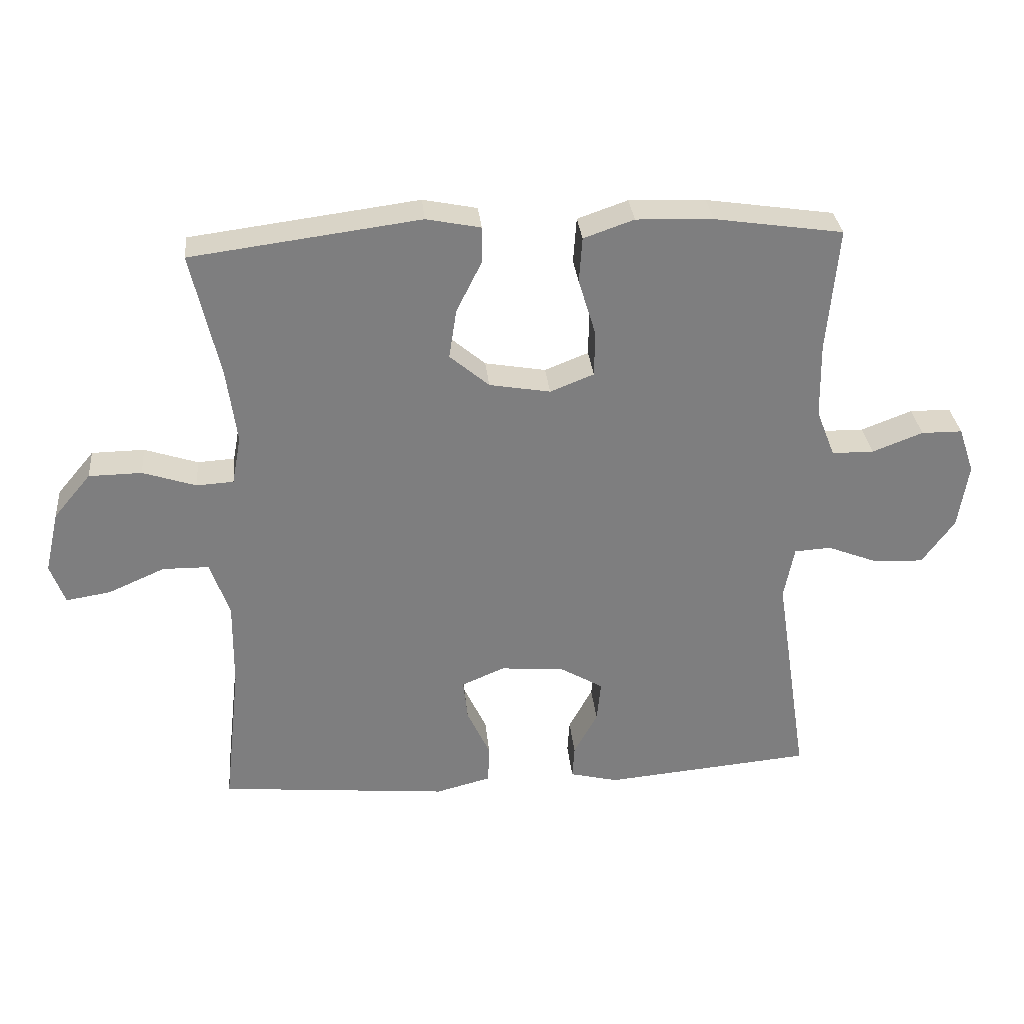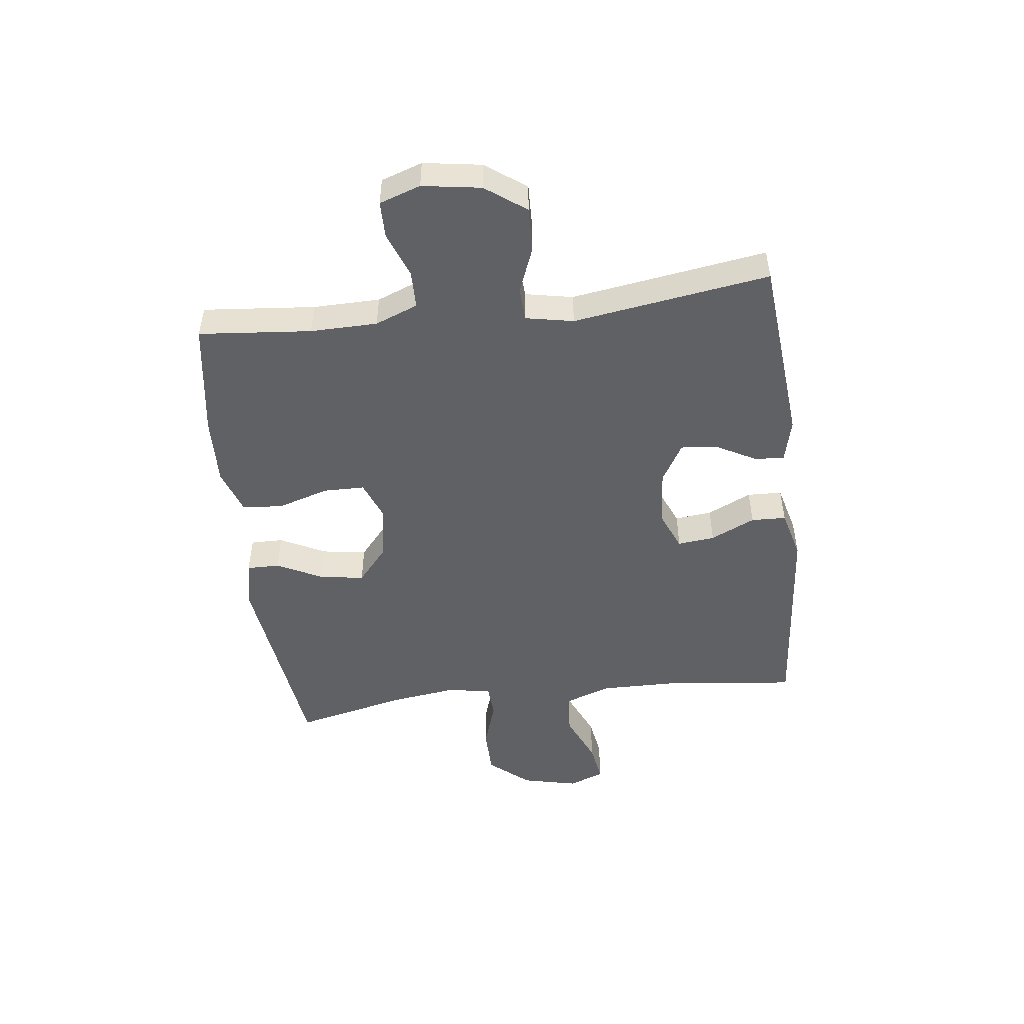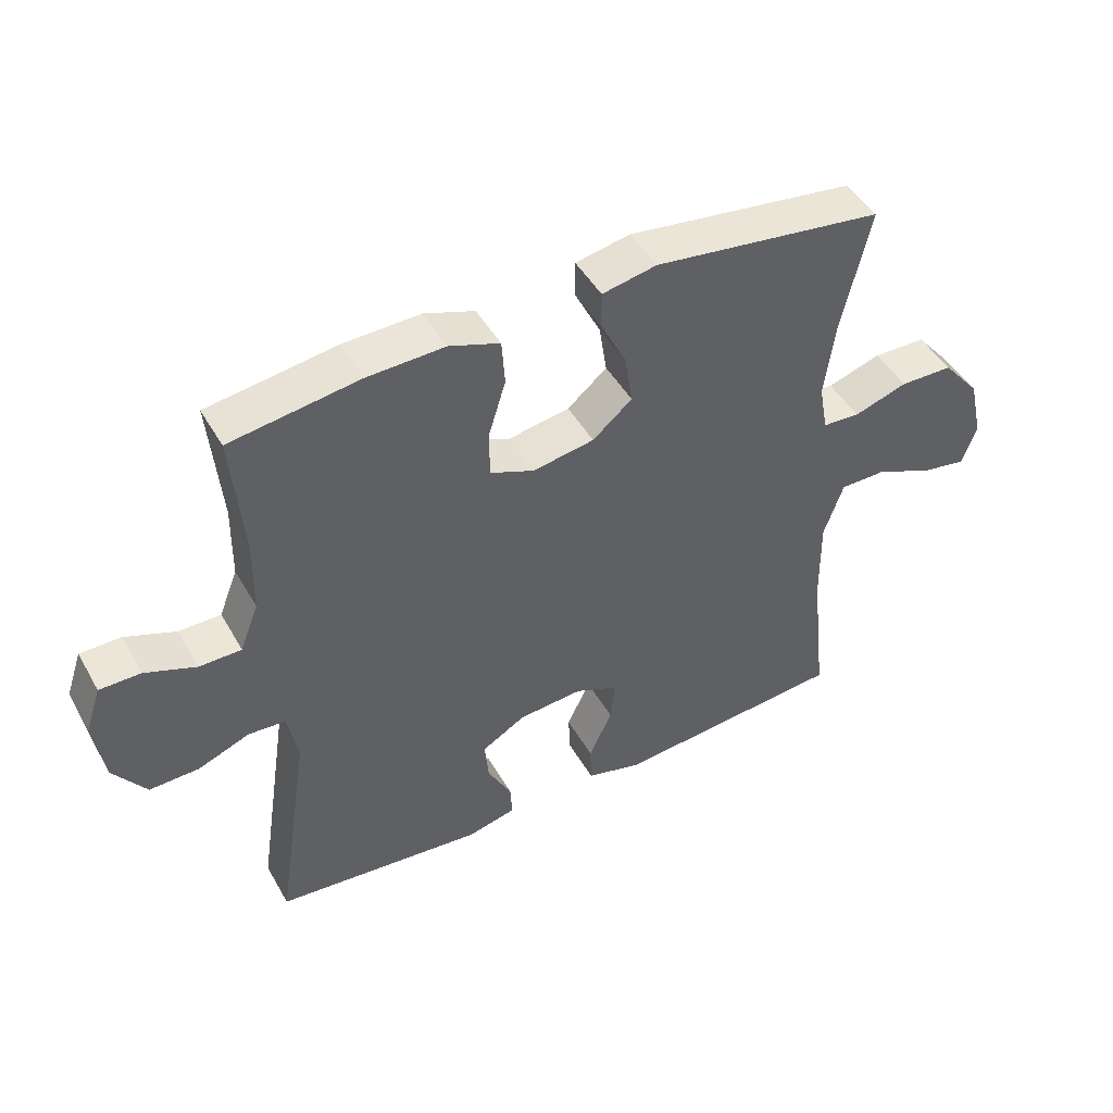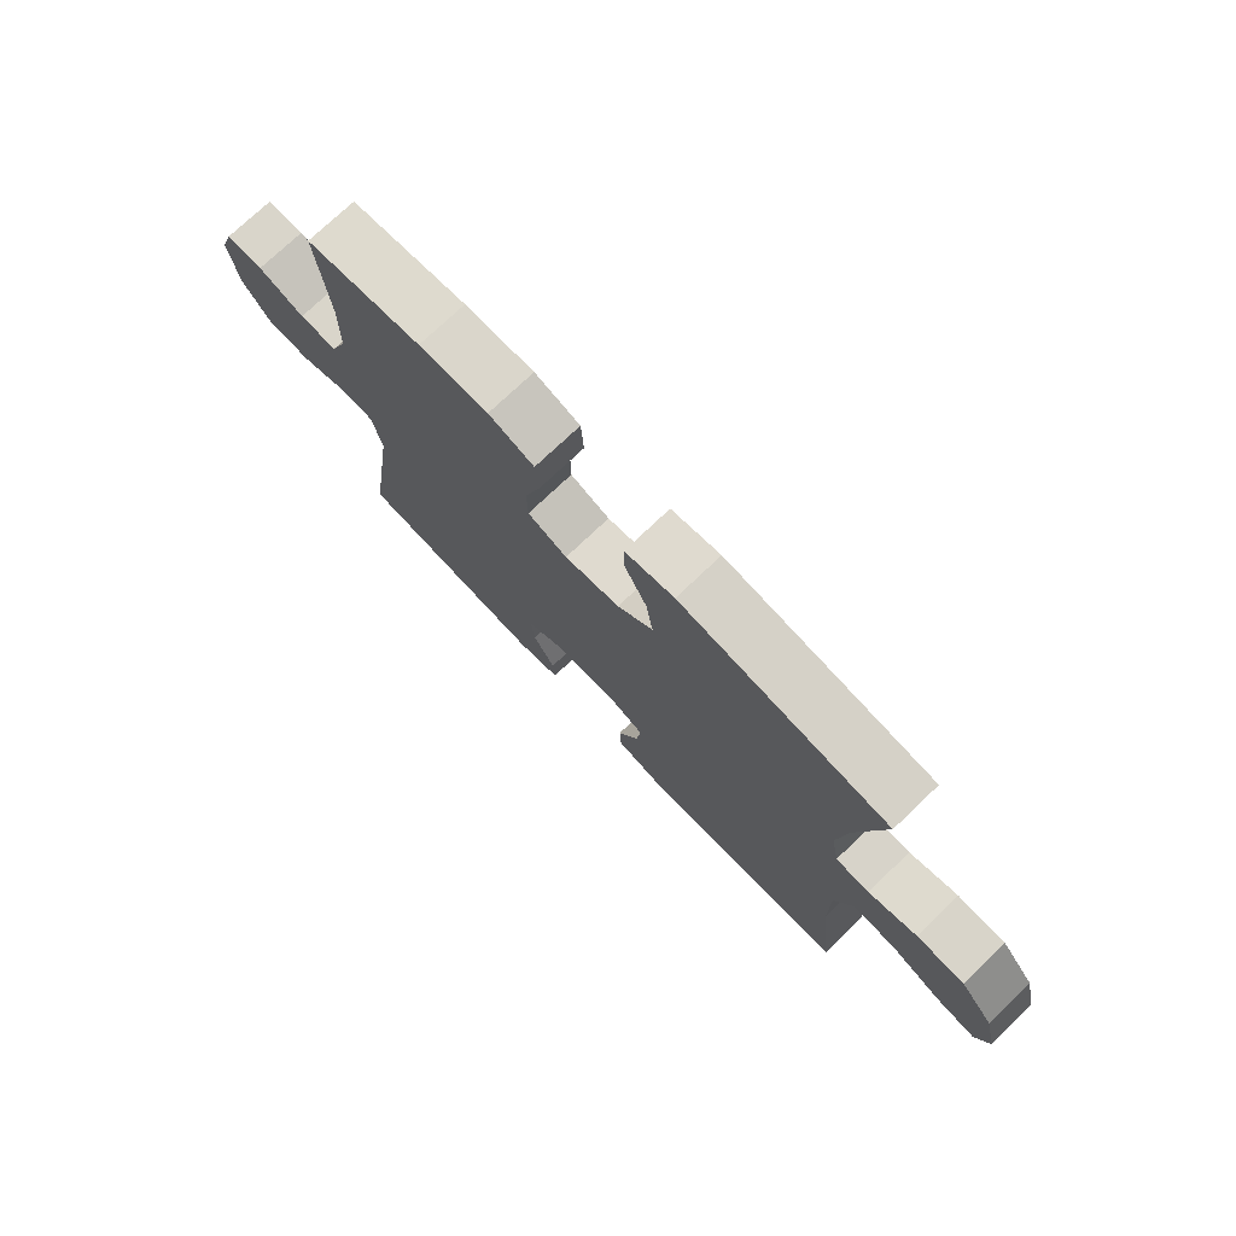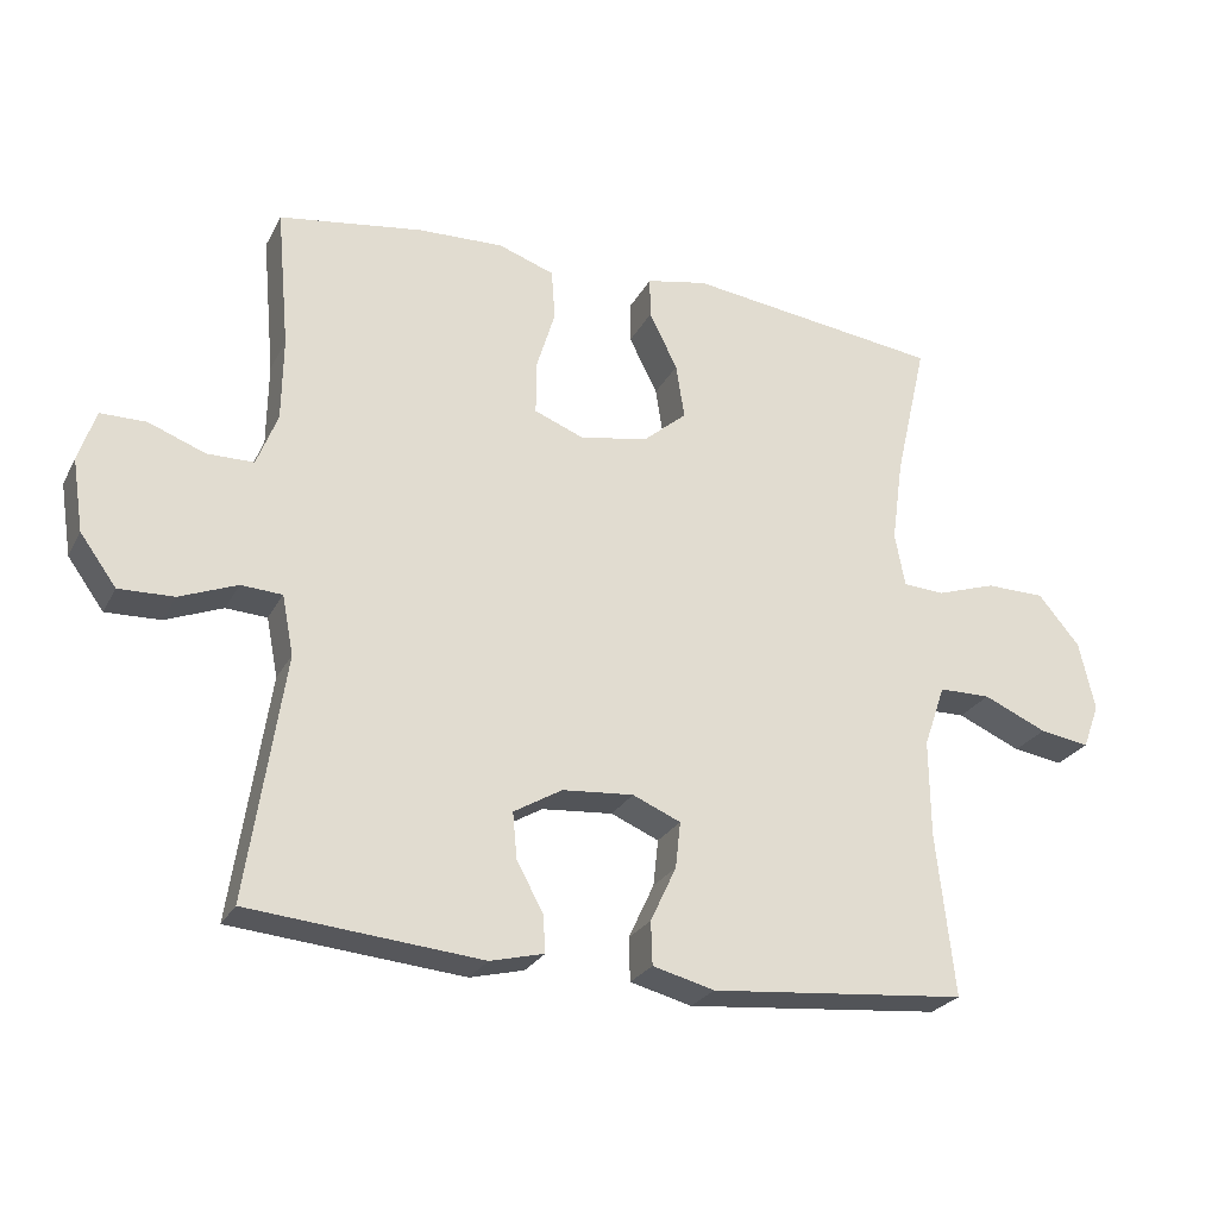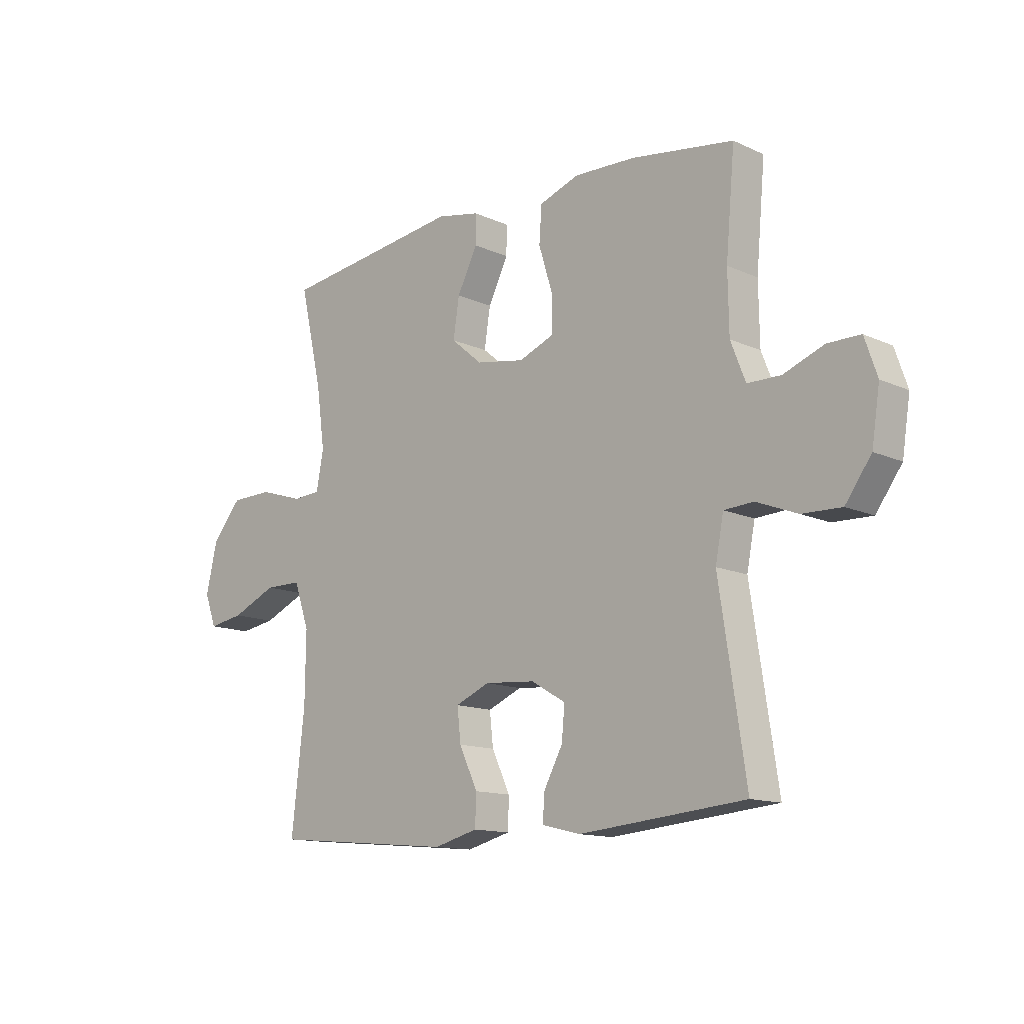
<metadata>
{"format":"obj","ext":"obj","renderer":"f3d","projection":"perspective","resolution":1024,"background":"white","views":[{"elev":30.9,"azim":-5.4,"up":"+Z"},{"elev":-49.5,"azim":96.9,"up":"+Y"},{"elev":46.4,"azim":151.7,"up":"+Z"},{"elev":74.8,"azim":-133.6,"up":"+Z"},{"elev":-25.4,"azim":157.8,"up":"+Z"},{"elev":-13.2,"azim":44.1,"up":"+Z"}]}
</metadata>
<code>
o path1158
v 0.2963 0.0375 0.5264
v 0.1752 0.0375 0.5306
v 0.09587 0.0375 0.5029
v 0.09087 0.0375 0.4317
v 0.1183 0.0375 0.3426
v 0.1176 0.0375 0.2705
v 0.04861 0.0375 0.2432
v -0.04758 0.0375 0.2598
v -0.1097 0.0375 0.3123
v -0.09777 0.0375 0.3897
v -0.05788 0.0375 0.4697
v -0.05744 0.0375 0.527
v -0.143 0.0375 0.5441
v -0.5034 0.0375 0.4966
v -0.4582 0.0375 0.3002
v -0.4421 0.0375 0.1828
v -0.4562 0.0375 0.1066
v -0.5145 0.0375 0.1031
v -0.5985 0.0375 0.1306
v -0.6816 0.0375 0.1292
v -0.7403 0.0375 0.05926
v -0.7626 0.0375 -0.03793
v -0.7394 0.0375 -0.1008
v -0.6691 0.0375 -0.08938
v -0.5796 0.0375 -0.05004
v -0.5066 0.0375 -0.05076
v -0.4763 0.0375 -0.1384
v -0.4777 0.0375 -0.2752
v -0.5034 0.0375 -0.5051
v -0.1408 0.0375 -0.5379
v -0.05365 0.0375 -0.5151
v -0.05163 0.0375 -0.4543
v -0.08804 0.0375 -0.3767
v -0.09517 0.0375 -0.3116
v -0.02738 0.0375 -0.2827
v 0.07296 0.0375 -0.2907
v 0.1414 0.0375 -0.3309
v 0.1352 0.0375 -0.3954
v 0.09789 0.0375 -0.4649
v 0.0946 0.0375 -0.5169
v 0.1707 0.0375 -0.5355
v 0.4985 0.0375 -0.5051
v 0.4464 0.0375 -0.1609
v 0.4627 0.0375 -0.07742
v 0.5207 0.0375 -0.07394
v 0.6017 0.0375 -0.1057
v 0.6793 0.0375 -0.1081
v 0.7303 0.0375 -0.03748
v 0.7462 0.0375 0.06497
v 0.7216 0.0375 0.1371
v 0.6574 0.0375 0.1374
v 0.5774 0.0375 0.107
v 0.5118 0.0375 0.1076
v 0.4825 0.0375 0.1824
v 0.4807 0.0375 0.2996
v 0.4985 0.0375 0.4966
v 0.2963 -0.0375 0.5264
v 0.1752 -0.0375 0.5306
v 0.09587 -0.0375 0.5029
v 0.09087 -0.0375 0.4317
v 0.1183 -0.0375 0.3426
v 0.1176 -0.0375 0.2705
v 0.04861 -0.0375 0.2432
v -0.04758 -0.0375 0.2598
v -0.1097 -0.0375 0.3123
v -0.09777 -0.0375 0.3897
v -0.05788 -0.0375 0.4697
v -0.05744 -0.0375 0.527
v -0.143 -0.0375 0.5441
v -0.5034 -0.0375 0.4966
v -0.4582 -0.0375 0.3002
v -0.4421 -0.0375 0.1828
v -0.4562 -0.0375 0.1066
v -0.5145 -0.0375 0.1031
v -0.5985 -0.0375 0.1306
v -0.6816 -0.0375 0.1292
v -0.7403 -0.0375 0.05926
v -0.7626 -0.0375 -0.03793
v -0.7394 -0.0375 -0.1008
v -0.6691 -0.0375 -0.08938
v -0.5796 -0.0375 -0.05004
v -0.5066 -0.0375 -0.05076
v -0.4763 -0.0375 -0.1384
v -0.4777 -0.0375 -0.2752
v -0.5034 -0.0375 -0.5051
v -0.1408 -0.0375 -0.5379
v -0.05365 -0.0375 -0.5151
v -0.05163 -0.0375 -0.4543
v -0.08804 -0.0375 -0.3767
v -0.09517 -0.0375 -0.3116
v -0.02738 -0.0375 -0.2827
v 0.07296 -0.0375 -0.2907
v 0.1414 -0.0375 -0.3309
v 0.1352 -0.0375 -0.3954
v 0.09789 -0.0375 -0.4649
v 0.0946 -0.0375 -0.5169
v 0.1707 -0.0375 -0.5355
v 0.4985 -0.0375 -0.5051
v 0.4464 -0.0375 -0.1609
v 0.4627 -0.0375 -0.07742
v 0.5207 -0.0375 -0.07394
v 0.6017 -0.0375 -0.1057
v 0.6793 -0.0375 -0.1081
v 0.7303 -0.0375 -0.03748
v 0.7462 -0.0375 0.06497
v 0.7216 -0.0375 0.1371
v 0.6574 -0.0375 0.1374
v 0.5774 -0.0375 0.107
v 0.5118 -0.0375 0.1076
v 0.4825 -0.0375 0.1824
v 0.4807 -0.0375 0.2996
v 0.4985 -0.0375 0.4966
v -0.05744 0.0375 0.527
v -0.05744 0.0375 0.527
v -0.143 0.0375 0.5441
v 0.2963 0.0375 0.5264
v 0.1752 0.0375 0.5306
v 0.09587 0.0375 0.5029
v 0.09587 0.0375 0.5029
v -0.05788 0.0375 0.4697
v 0.09087 0.0375 0.4317
v -0.5034 0.0375 0.4966
v -0.5034 0.0375 0.4966
v 0.4985 0.0375 0.4966
v 0.4985 0.0375 0.4966
v -0.09777 0.0375 0.3897
v 0.1183 0.0375 0.3426
v -0.4582 0.0375 0.3002
v 0.4807 0.0375 0.2996
v -0.1097 0.0375 0.3123
v 0.1176 0.0375 0.2705
v 0.1176 0.0375 0.2705
v -0.04758 0.0375 0.2598
v -0.4421 0.0375 0.1828
v 0.4825 0.0375 0.1824
v 0.04861 0.0375 0.2432
v -0.4562 0.0375 0.1066
v -0.4562 0.0375 0.1066
v 0.5118 0.0375 0.1076
v 0.5118 0.0375 0.1076
v 0.7216 0.0375 0.1371
v 0.7216 0.0375 0.1371
v 0.6574 0.0375 0.1374
v 0.5774 0.0375 0.107
v 0.7462 0.0375 0.06497
v -0.5145 0.0375 0.1031
v -0.5985 0.0375 0.1306
v -0.6816 0.0375 0.1292
v -0.7403 0.0375 0.05926
v 0.7303 0.0375 -0.03748
v -0.7626 0.0375 -0.03793
v 0.6793 0.0375 -0.1081
v -0.5796 0.0375 -0.05004
v -0.5066 0.0375 -0.05076
v -0.5066 0.0375 -0.05076
v -0.7394 0.0375 -0.1008
v -0.7394 0.0375 -0.1008
v -0.6691 0.0375 -0.08938
v 0.4627 0.0375 -0.07742
v 0.4627 0.0375 -0.07742
v 0.5207 0.0375 -0.07394
v -0.4763 0.0375 -0.1384
v 0.6017 0.0375 -0.1057
v 0.4464 0.0375 -0.1609
v -0.4777 0.0375 -0.2752
v -0.02738 0.0375 -0.2827
v 0.07296 0.0375 -0.2907
v -0.09517 0.0375 -0.3116
v -0.09517 0.0375 -0.3116
v 0.1414 0.0375 -0.3309
v 0.1414 0.0375 -0.3309
v -0.08804 0.0375 -0.3767
v 0.1352 0.0375 -0.3954
v -0.05163 0.0375 -0.4543
v 0.09789 0.0375 -0.4649
v 0.4985 0.0375 -0.5051
v 0.4985 0.0375 -0.5051
v -0.05365 0.0375 -0.5151
v -0.05365 0.0375 -0.5151
v 0.0946 0.0375 -0.5169
v 0.0946 0.0375 -0.5169
v -0.5034 0.0375 -0.5051
v -0.5034 0.0375 -0.5051
v -0.1408 0.0375 -0.5379
v 0.1707 0.0375 -0.5355
v -0.05744 -0.0375 0.527
v -0.05744 -0.0375 0.527
v -0.143 -0.0375 0.5441
v 0.2963 -0.0375 0.5264
v 0.1752 -0.0375 0.5306
v 0.09587 -0.0375 0.5029
v 0.09587 -0.0375 0.5029
v -0.05788 -0.0375 0.4697
v 0.09087 -0.0375 0.4317
v -0.5034 -0.0375 0.4966
v -0.5034 -0.0375 0.4966
v 0.4985 -0.0375 0.4966
v 0.4985 -0.0375 0.4966
v -0.09777 -0.0375 0.3897
v 0.1183 -0.0375 0.3426
v -0.4582 -0.0375 0.3002
v 0.4807 -0.0375 0.2996
v -0.1097 -0.0375 0.3123
v 0.1176 -0.0375 0.2705
v 0.1176 -0.0375 0.2705
v -0.04758 -0.0375 0.2598
v -0.4421 -0.0375 0.1828
v 0.4825 -0.0375 0.1824
v 0.04861 -0.0375 0.2432
v -0.4562 -0.0375 0.1066
v -0.4562 -0.0375 0.1066
v 0.5118 -0.0375 0.1076
v 0.5118 -0.0375 0.1076
v 0.7216 -0.0375 0.1371
v 0.7216 -0.0375 0.1371
v 0.6574 -0.0375 0.1374
v 0.5774 -0.0375 0.107
v 0.7462 -0.0375 0.06497
v -0.5145 -0.0375 0.1031
v -0.5985 -0.0375 0.1306
v -0.6816 -0.0375 0.1292
v -0.7403 -0.0375 0.05926
v 0.7303 -0.0375 -0.03748
v -0.7626 -0.0375 -0.03793
v 0.6793 -0.0375 -0.1081
v -0.5796 -0.0375 -0.05004
v -0.5066 -0.0375 -0.05076
v -0.5066 -0.0375 -0.05076
v -0.7394 -0.0375 -0.1008
v -0.7394 -0.0375 -0.1008
v -0.6691 -0.0375 -0.08938
v 0.4627 -0.0375 -0.07742
v 0.4627 -0.0375 -0.07742
v 0.5207 -0.0375 -0.07394
v -0.4763 -0.0375 -0.1384
v 0.6017 -0.0375 -0.1057
v 0.4464 -0.0375 -0.1609
v -0.4777 -0.0375 -0.2752
v -0.02738 -0.0375 -0.2827
v 0.07296 -0.0375 -0.2907
v -0.09517 -0.0375 -0.3116
v -0.09517 -0.0375 -0.3116
v 0.1414 -0.0375 -0.3309
v 0.1414 -0.0375 -0.3309
v -0.08804 -0.0375 -0.3767
v 0.1352 -0.0375 -0.3954
v -0.05163 -0.0375 -0.4543
v 0.09789 -0.0375 -0.4649
v 0.4985 -0.0375 -0.5051
v 0.4985 -0.0375 -0.5051
v -0.05365 -0.0375 -0.5151
v -0.05365 -0.0375 -0.5151
v 0.0946 -0.0375 -0.5169
v 0.0946 -0.0375 -0.5169
v -0.5034 -0.0375 -0.5051
v -0.5034 -0.0375 -0.5051
v -0.1408 -0.0375 -0.5379
v 0.1707 -0.0375 -0.5355
f 194 190 191
f 204 232 208
f 212 232 234
f 223 236 225
f 207 203 201
f 206 210 239
f 217 223 218
f 217 236 223
f 209 239 240
f 231 224 229
f 209 240 232
f 237 243 249
f 226 222 231
f 249 246 258
f 199 201 203
f 232 240 237
f 200 190 194
f 245 238 257
f 201 188 195
f 188 201 199
f 189 200 202
f 222 226 221
f 257 238 255
f 249 243 246
f 220 226 219
f 203 207 206
f 224 231 222
f 241 238 245
f 190 200 189
f 193 188 199
f 247 257 251
f 219 227 210
f 216 218 214
f 245 257 247
f 210 235 241
f 221 226 220
f 210 241 239
f 206 239 209
f 237 240 243
f 258 248 253
f 186 188 193
f 206 207 210
f 202 204 208
f 189 202 197
f 235 238 241
f 246 248 258
f 227 235 210
f 208 232 212
f 200 204 202
f 227 219 226
f 217 218 216
f 212 234 217
f 234 236 217
f 209 232 204
f 114 13 69 187
f 1 2 58 57
f 2 119 192 58
f 11 12 68 67
f 3 4 60 59
f 13 123 196 69
f 125 1 57 198
f 10 11 67 66
f 4 5 61 60
f 14 15 71 70
f 55 56 112 111
f 9 10 66 65
f 5 132 205 61
f 8 9 65 64
f 15 16 72 71
f 54 55 111 110
f 6 7 63 62
f 7 8 64 63
f 16 138 211 72
f 140 54 110 213
f 142 51 107 215
f 51 52 108 107
f 49 50 106 105
f 18 19 75 74
f 19 20 76 75
f 20 21 77 76
f 52 53 109 108
f 17 18 74 73
f 48 49 105 104
f 21 22 78 77
f 47 48 104 103
f 25 155 228 81
f 22 157 230 78
f 24 25 81 80
f 23 24 80 79
f 160 45 101 233
f 26 27 83 82
f 46 47 103 102
f 45 46 102 101
f 43 44 100 99
f 27 28 84 83
f 35 36 92 91
f 169 35 91 242
f 36 171 244 92
f 33 34 90 89
f 37 38 94 93
f 32 33 89 88
f 38 39 95 94
f 177 43 99 250
f 179 32 88 252
f 39 181 254 95
f 28 183 256 84
f 30 31 87 86
f 40 41 97 96
f 41 42 98 97
f 29 30 86 85
f 121 118 117
f 131 135 159
f 139 161 159
f 150 152 163
f 134 128 130
f 133 166 137
f 144 145 150
f 144 150 163
f 136 167 166
f 158 156 151
f 136 159 167
f 164 176 170
f 153 158 149
f 176 185 173
f 126 130 128
f 159 164 167
f 127 121 117
f 172 184 165
f 128 122 115
f 115 126 128
f 116 129 127
f 149 148 153
f 184 182 165
f 176 173 170
f 147 146 153
f 130 133 134
f 151 149 158
f 168 172 165
f 117 116 127
f 120 126 115
f 174 178 184
f 146 137 154
f 143 141 145
f 172 174 184
f 137 168 162
f 148 147 153
f 137 166 168
f 133 136 166
f 164 170 167
f 185 180 175
f 113 120 115
f 133 137 134
f 129 135 131
f 116 124 129
f 162 168 165
f 173 185 175
f 154 137 162
f 135 139 159
f 127 129 131
f 154 153 146
f 144 143 145
f 139 144 161
f 161 144 163
f 136 131 159

</code>
